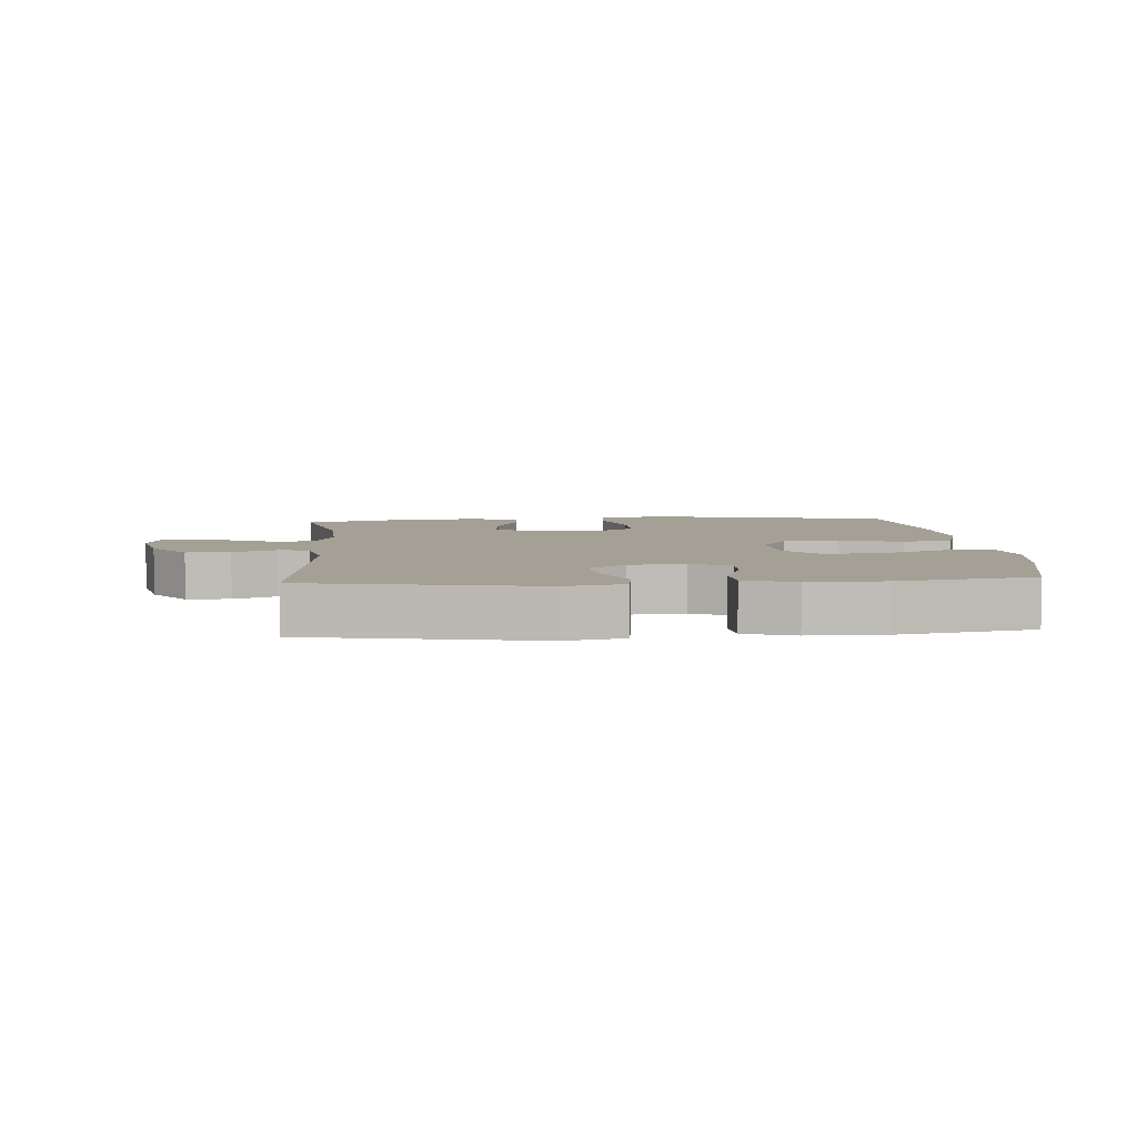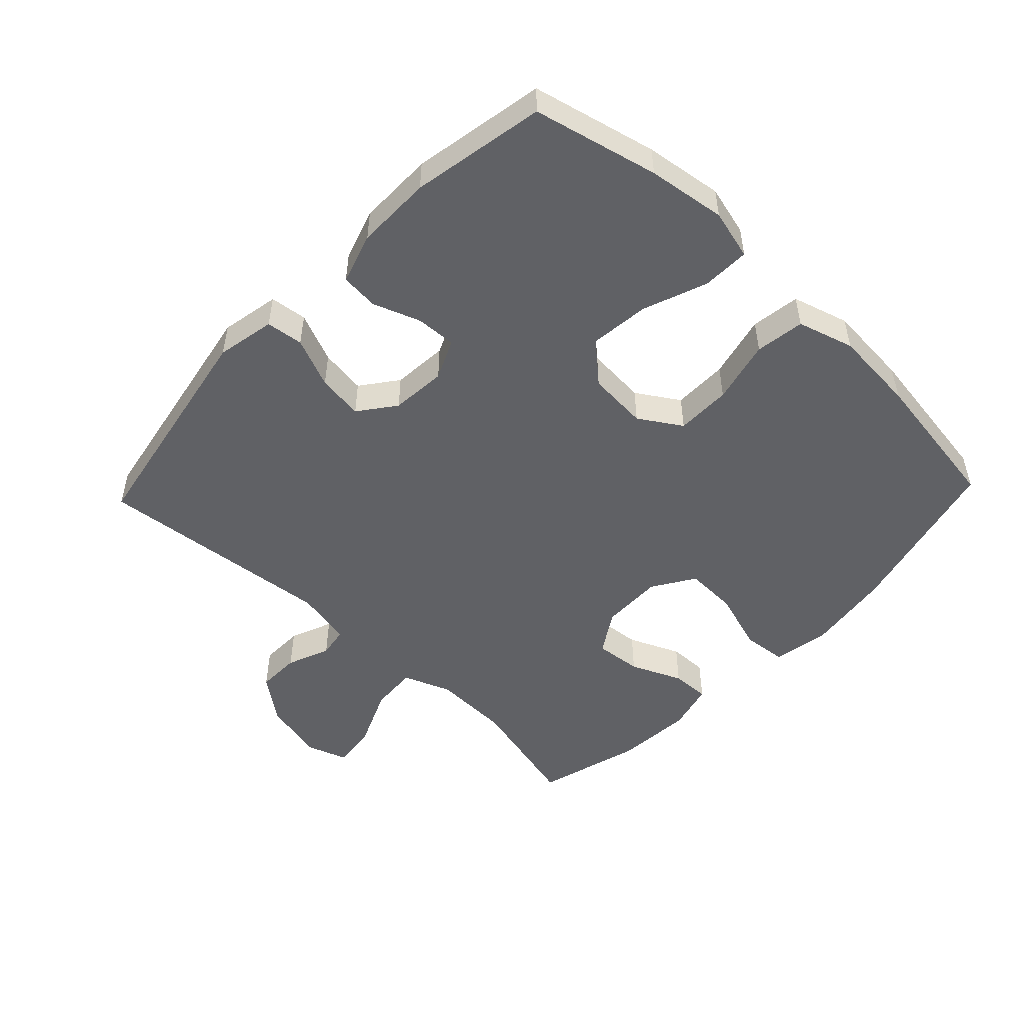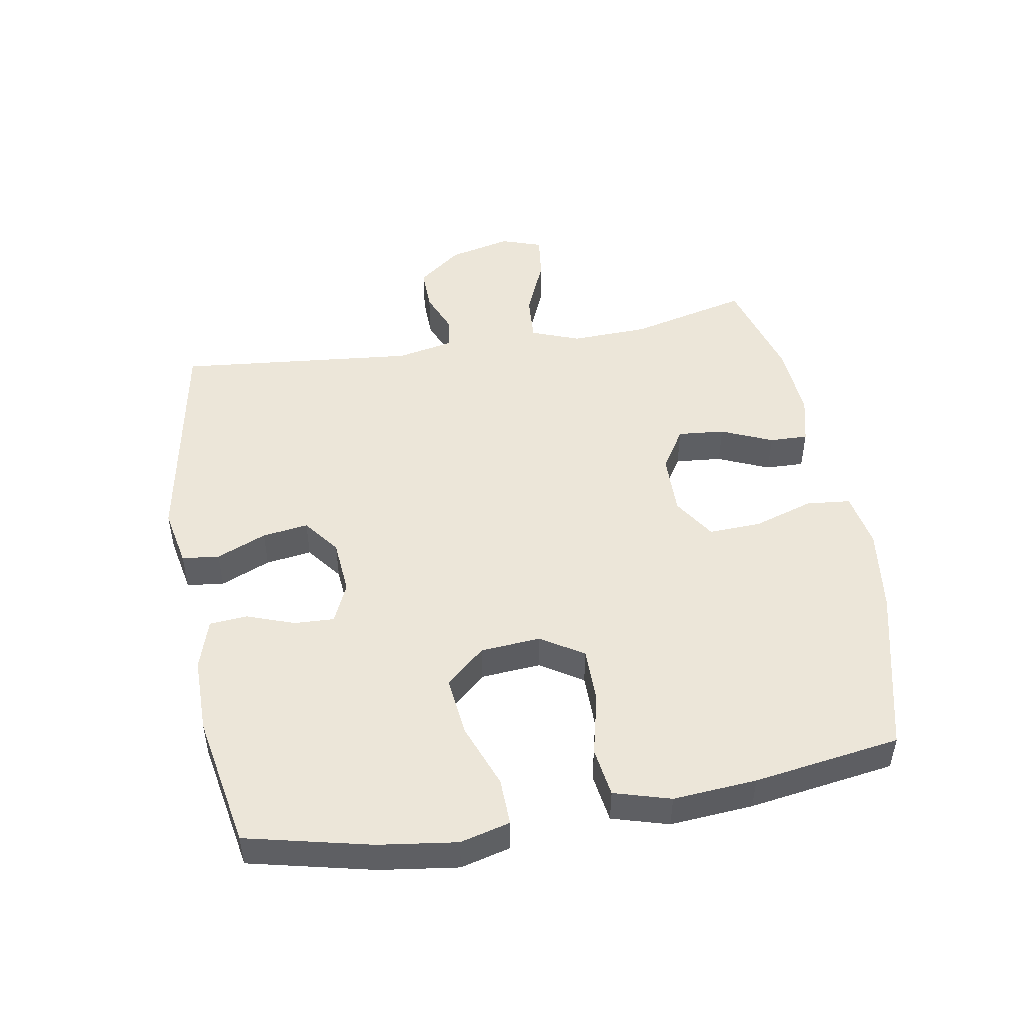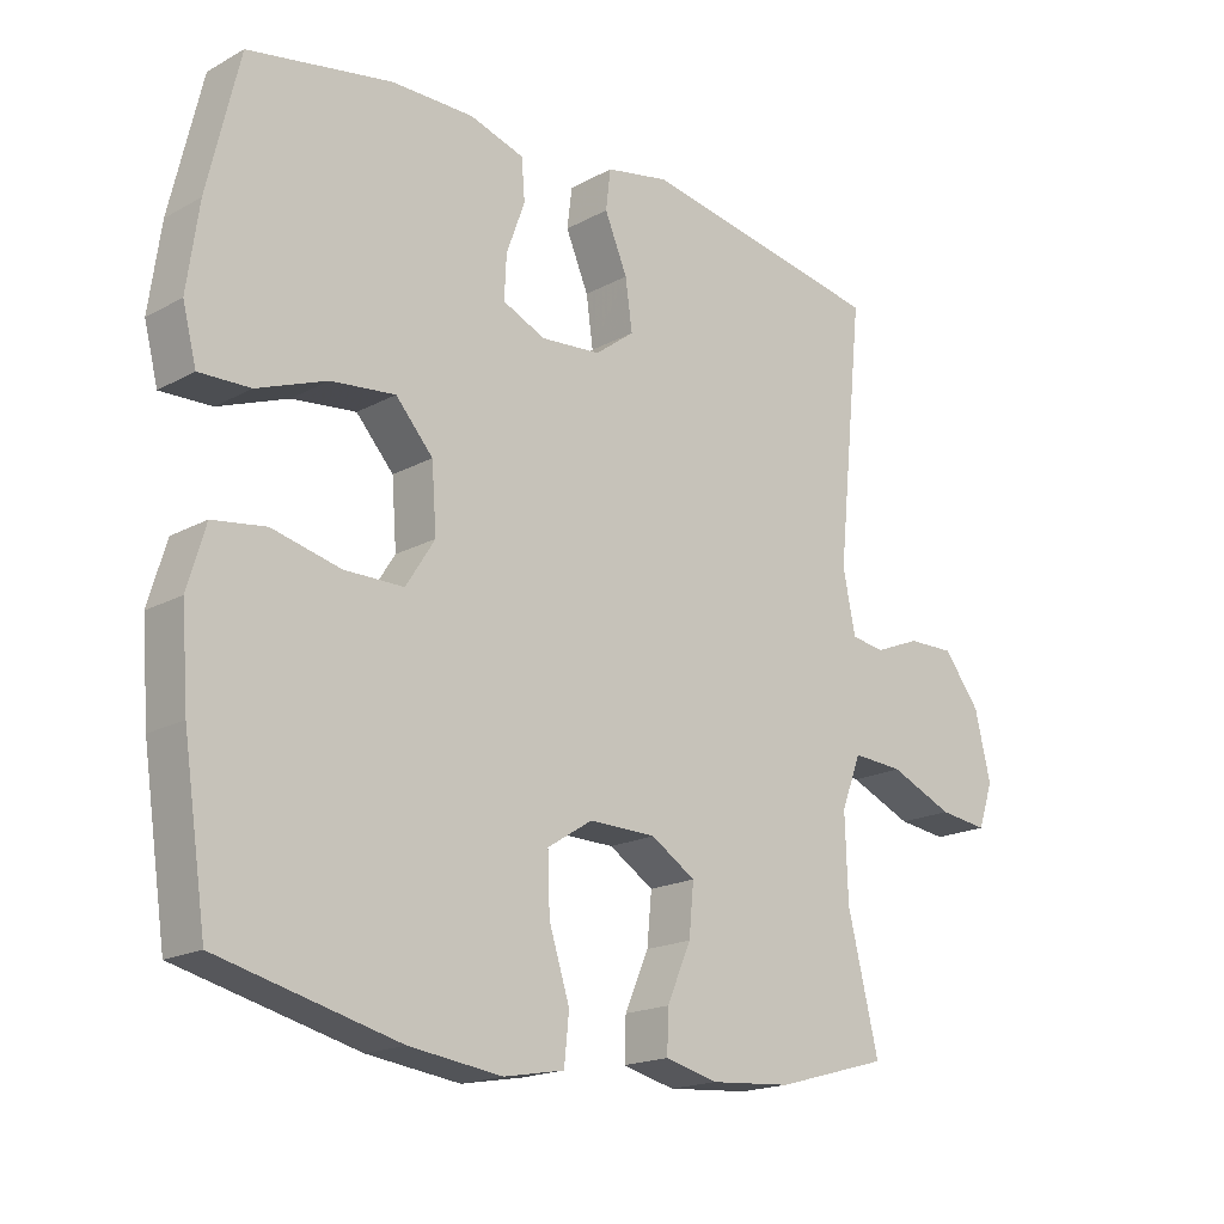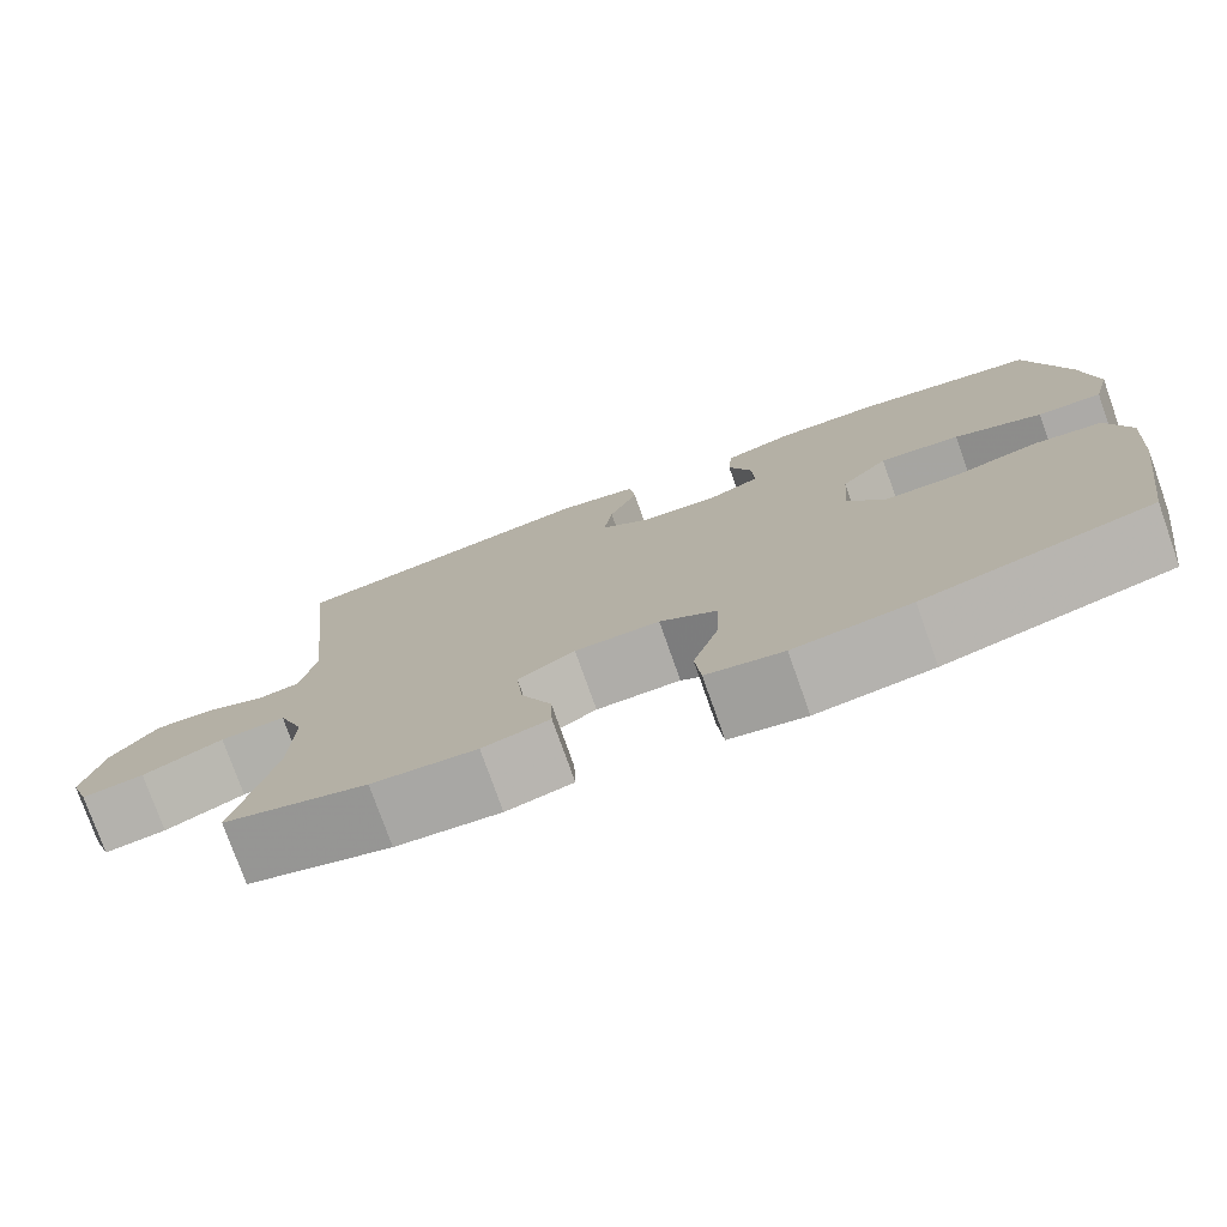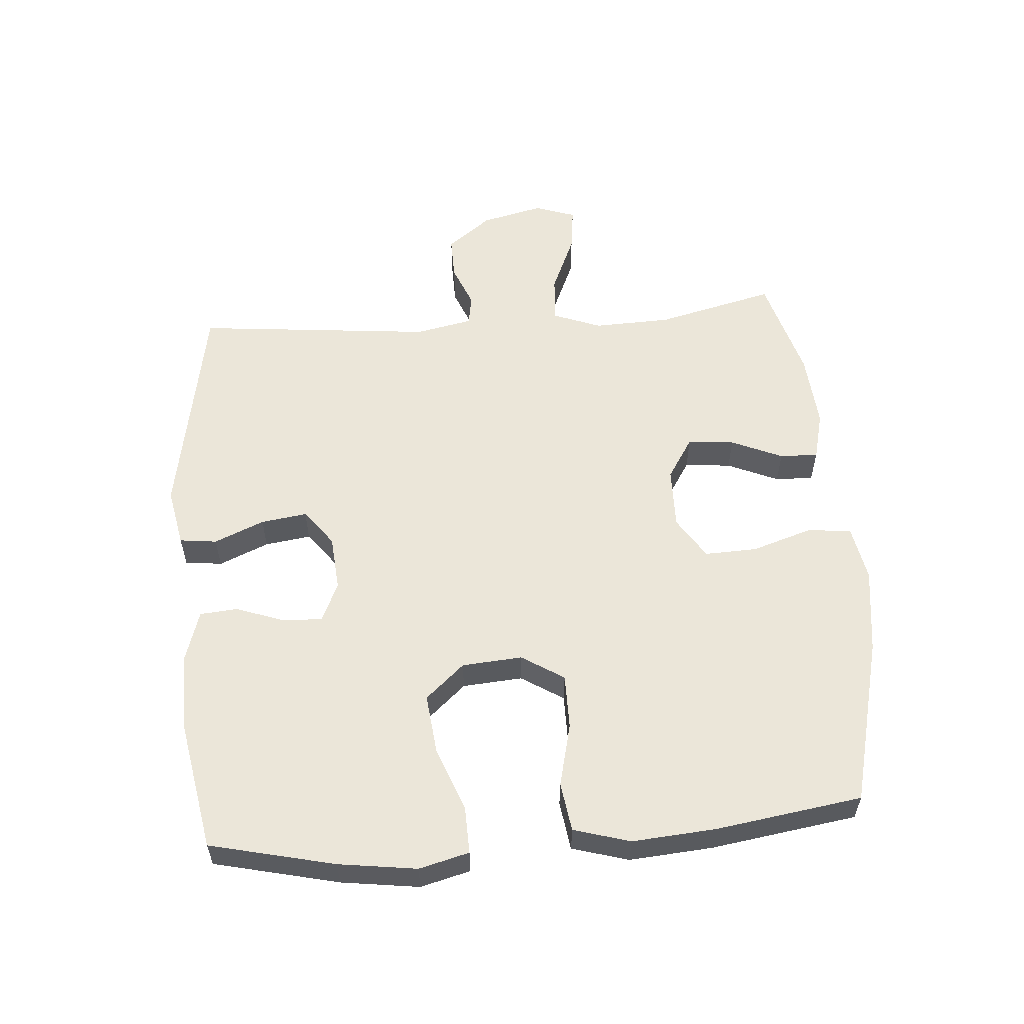
<metadata>
{"format":"obj","ext":"obj","renderer":"f3d","projection":"perspective","resolution":1024,"background":"white","views":[{"elev":5.7,"azim":-4.4,"up":"+Y"},{"elev":-50.3,"azim":46.5,"up":"+Y"},{"elev":48.6,"azim":80.0,"up":"+Y"},{"elev":-18.1,"azim":136.6,"up":"+Z"},{"elev":-76.8,"azim":19.5,"up":"+Z"},{"elev":56.7,"azim":85.5,"up":"+Y"}]}
</metadata>
<code>
v 0.5 0.07 0.5
v 0.546 0.07 0.305
v 0.563 0.07 0.183
v 0.543 0.07 0.105
v 0.469 0.07 0.107
v 0.368 0.07 0.145
v 0.275 0.07 0.155
v 0.221 0.07 0.094
v 0.214 0.07 0
v 0.256 0.07 -0.066
v 0.342 0.07 -0.066
v 0.441 0.07 -0.042
v 0.518 0.07 -0.053
v 0.544 0.07 -0.141
v 0.534 0.07 -0.271
v 0.5 0.07 -0.5
v 0.239 0.07 -0.565
v 0.105 0.07 -0.583
v 0.017 0.07 -0.567
v 0.01 0.07 -0.498
v 0.04 0.07 -0.404
v 0.043 0.07 -0.322
v -0.023 0.07 -0.28
v -0.12 0.07 -0.282
v -0.185 0.07 -0.323
v -0.178 0.07 -0.396
v -0.143 0.07 -0.476
v -0.141 0.07 -0.536
v -0.217 0.07 -0.555
v -0.336 0.07 -0.546
v -0.5 0.07 -0.5
v -0.455 0.07 -0.314
v -0.451 0.07 -0.193
v -0.48 0.07 -0.118
v -0.554 0.07 -0.123
v -0.646 0.07 -0.163
v -0.717 0.07 -0.172
v -0.739 0.07 -0.108
v -0.716 0.07 -0.011
v -0.663 0.07 0.058
v -0.595 0.07 0.057
v -0.528 0.07 0.03
v -0.48 0.07 0.038
v -0.462 0.07 0.127
v -0.5 0.07 0.5
v -0.144 0.07 0.565
v -0.052 0.07 0.547
v -0.045 0.07 0.489
v -0.078 0.07 0.411
v -0.088 0.07 0.339
v -0.031 0.07 0.296
v 0.056 0.07 0.289
v 0.118 0.07 0.317
v 0.115 0.07 0.38
v 0.088 0.07 0.454
v 0.093 0.07 0.513
v 0.172 0.07 0.538
v 0.291 0.07 0.538
v 0.5 0 0.5
v 0.546 0 0.305
v 0.563 0 0.183
v 0.543 0 0.105
v 0.469 0 0.107
v 0.368 0 0.145
v 0.275 0 0.155
v 0.221 0 0.094
v 0.214 0 0
v 0.256 0 -0.066
v 0.342 0 -0.066
v 0.441 0 -0.042
v 0.518 0 -0.053
v 0.544 0 -0.141
v 0.534 0 -0.271
v 0.5 0 -0.5
v 0.239 0 -0.565
v 0.105 0 -0.583
v 0.017 0 -0.567
v 0.01 0 -0.498
v 0.04 0 -0.404
v 0.043 0 -0.322
v -0.023 0 -0.28
v -0.12 0 -0.282
v -0.185 0 -0.323
v -0.178 0 -0.396
v -0.143 0 -0.476
v -0.141 0 -0.536
v -0.217 0 -0.555
v -0.336 0 -0.546
v -0.5 0 -0.5
v -0.455 0 -0.314
v -0.451 0 -0.193
v -0.48 0 -0.118
v -0.554 0 -0.123
v -0.646 0 -0.163
v -0.717 0 -0.172
v -0.739 0 -0.108
v -0.716 0 -0.011
v -0.663 0 0.058
v -0.595 0 0.057
v -0.528 0 0.03
v -0.48 0 0.038
v -0.462 0 0.127
v -0.5 0 0.5
v -0.144 0 0.565
v -0.052 0 0.547
v -0.045 0 0.489
v -0.078 0 0.411
v -0.088 0 0.339
v -0.031 0 0.296
v 0.056 0 0.289
v 0.118 0 0.317
v 0.115 0 0.38
v 0.088 0 0.454
v 0.093 0 0.513
v 0.172 0 0.538
v 0.291 0 0.538
f 4 5 6
f 3 4 6
f 2 3 6
f 1 2 6
f 58 1 6
f 57 58 6
f 56 57 6
f 55 56 6
f 54 55 6
f 53 54 6 7
f 52 53 7 8
f 51 52 8 9
f 50 51 9 10
f 47 48 49
f 46 47 49
f 45 46 49
f 44 45 49
f 43 44 49 50
f 40 41 42
f 39 40 42
f 38 39 42
f 37 38 42
f 36 37 42
f 35 36 42
f 34 35 42 43
f 43 50 10
f 34 43 10
f 33 34 10
f 30 31 32
f 29 30 32
f 28 29 32
f 27 28 32
f 26 27 32
f 25 26 32 33
f 19 20 21
f 18 19 21
f 17 18 21
f 16 17 21
f 15 16 21
f 14 15 21
f 13 14 21
f 12 13 21
f 11 12 21
f 11 21 22
f 10 11 22 23
f 24 25 33
f 10 23 24 33
f 64 63 62
f 64 62 61
f 64 61 60
f 64 60 59
f 64 59 116
f 64 116 115
f 64 115 114
f 64 114 113
f 64 113 112
f 65 64 112 111
f 66 65 111 110
f 67 66 110 109
f 68 67 109 108
f 107 106 105
f 107 105 104
f 107 104 103
f 107 103 102
f 108 107 102 101
f 100 99 98
f 100 98 97
f 100 97 96
f 100 96 95
f 100 95 94
f 100 94 93
f 101 100 93 92
f 68 108 101
f 68 101 92
f 68 92 91
f 90 89 88
f 90 88 87
f 90 87 86
f 90 86 85
f 90 85 84
f 91 90 84 83
f 79 78 77
f 79 77 76
f 79 76 75
f 79 75 74
f 79 74 73
f 79 73 72
f 79 72 71
f 79 71 70
f 79 70 69
f 80 79 69
f 81 80 69 68
f 91 83 82
f 91 82 81 68
f 1 59 60 2
f 2 60 61 3
f 3 61 62 4
f 4 62 63 5
f 5 63 64 6
f 6 64 65 7
f 7 65 66 8
f 8 66 67 9
f 9 67 68 10
f 10 68 69 11
f 11 69 70 12
f 12 70 71 13
f 13 71 72 14
f 14 72 73 15
f 15 73 74 16
f 16 74 75 17
f 17 75 76 18
f 18 76 77 19
f 19 77 78 20
f 20 78 79 21
f 21 79 80 22
f 22 80 81 23
f 23 81 82 24
f 24 82 83 25
f 25 83 84 26
f 26 84 85 27
f 27 85 86 28
f 28 86 87 29
f 29 87 88 30
f 30 88 89 31
f 31 89 90 32
f 32 90 91 33
f 33 91 92 34
f 34 92 93 35
f 35 93 94 36
f 36 94 95 37
f 37 95 96 38
f 38 96 97 39
f 39 97 98 40
f 40 98 99 41
f 41 99 100 42
f 42 100 101 43
f 43 101 102 44
f 44 102 103 45
f 45 103 104 46
f 46 104 105 47
f 47 105 106 48
f 48 106 107 49
f 49 107 108 50
f 50 108 109 51
f 51 109 110 52
f 52 110 111 53
f 53 111 112 54
f 54 112 113 55
f 55 113 114 56
f 56 114 115 57
f 57 115 116 58
f 58 116 59 1

</code>
